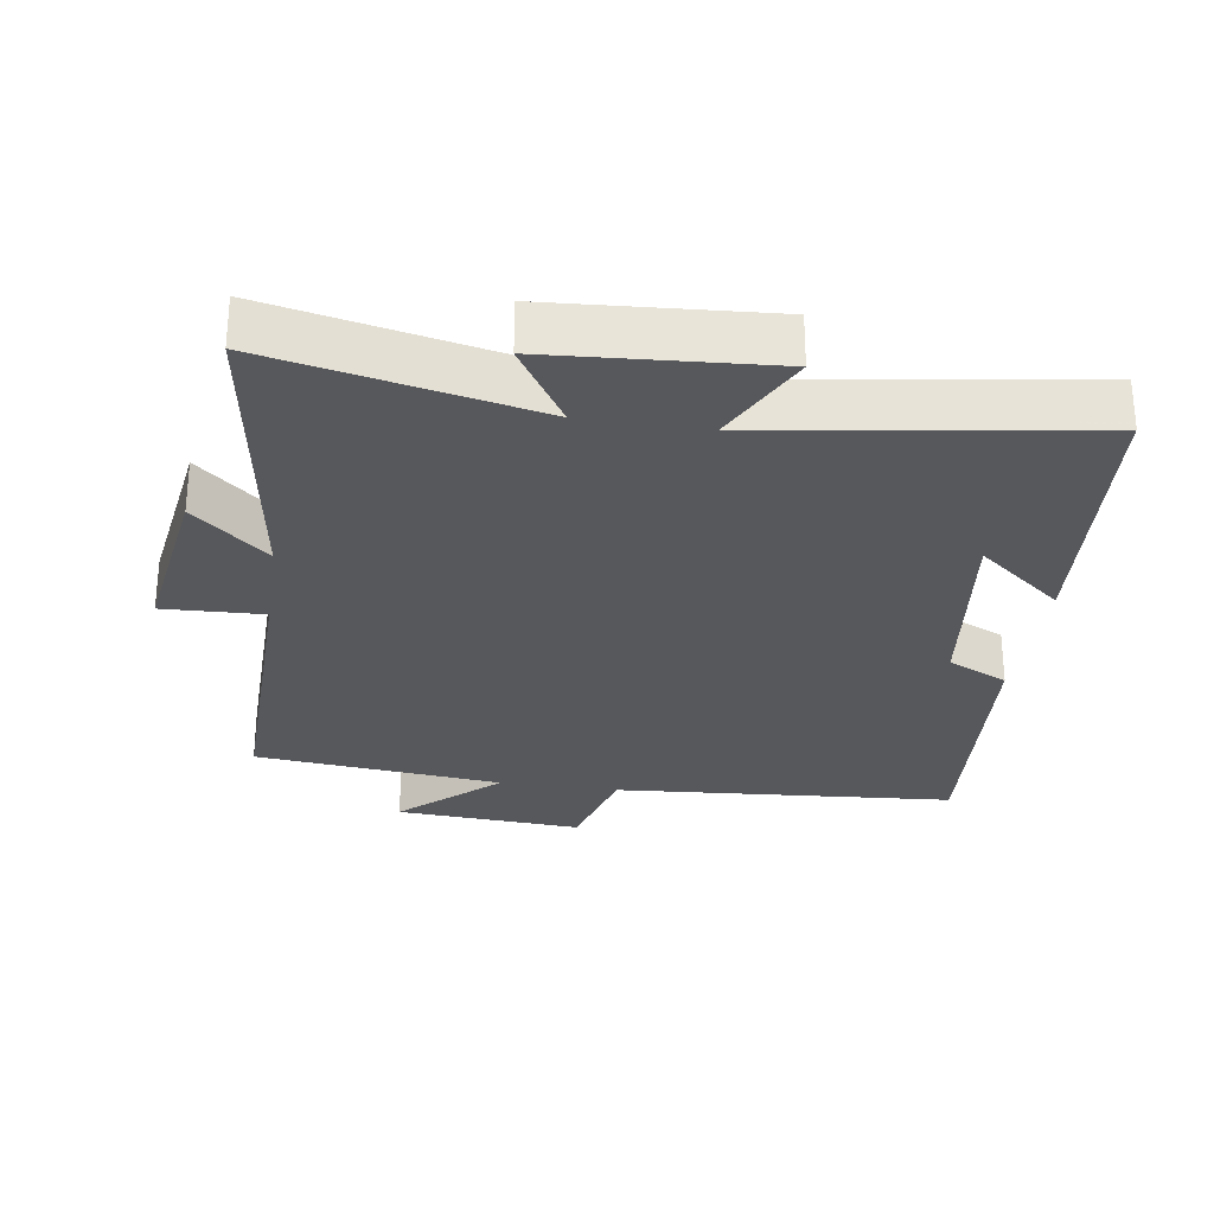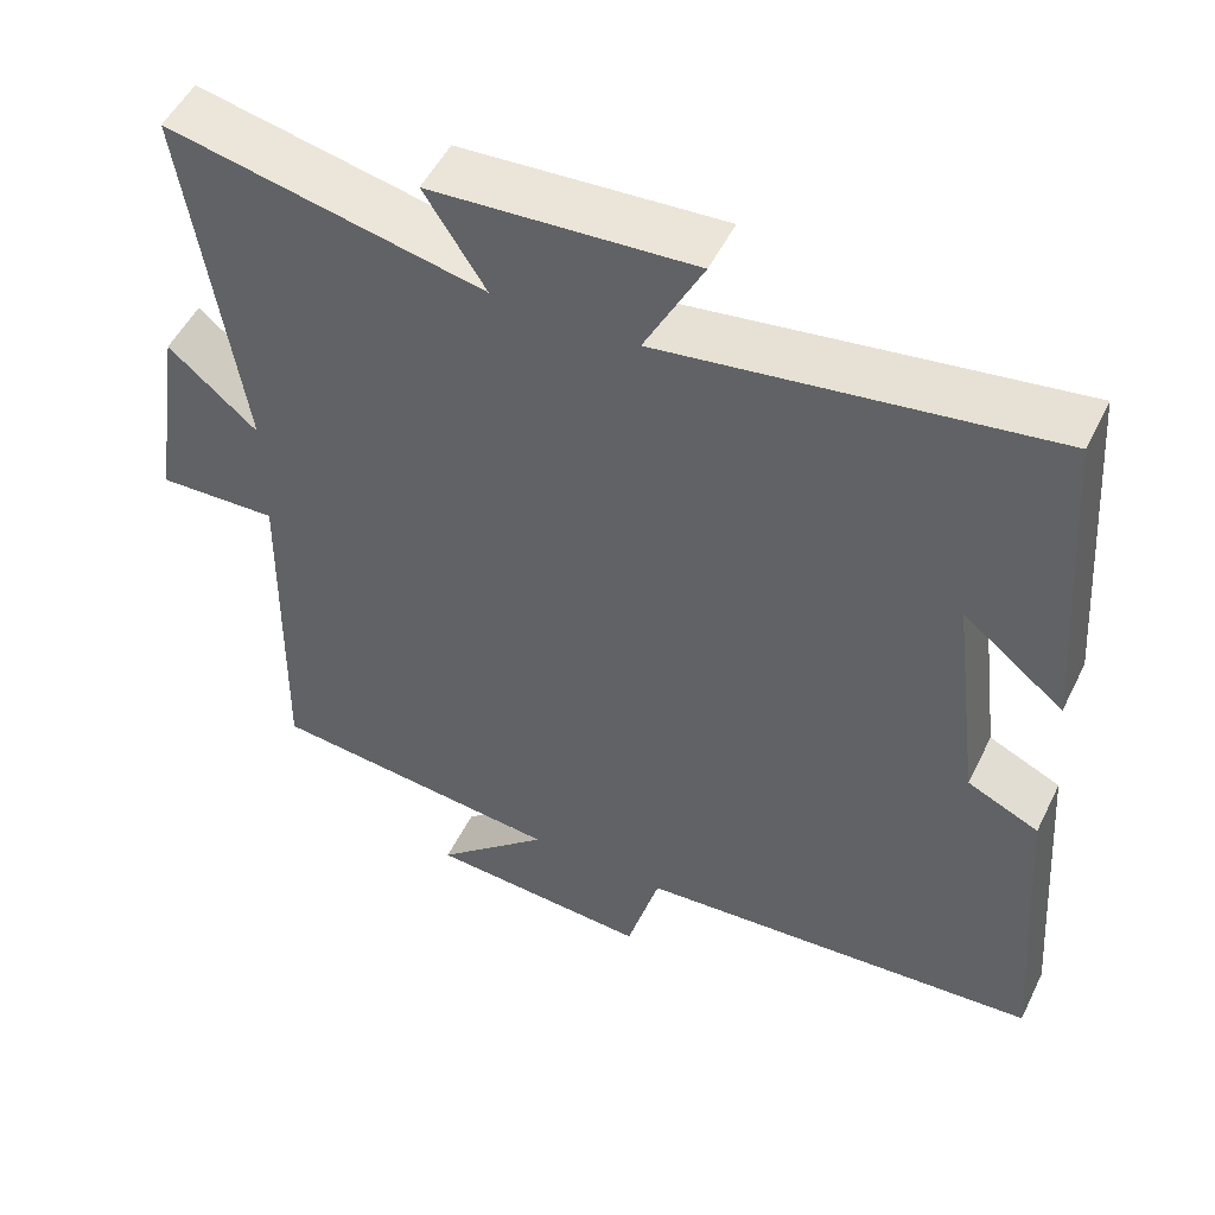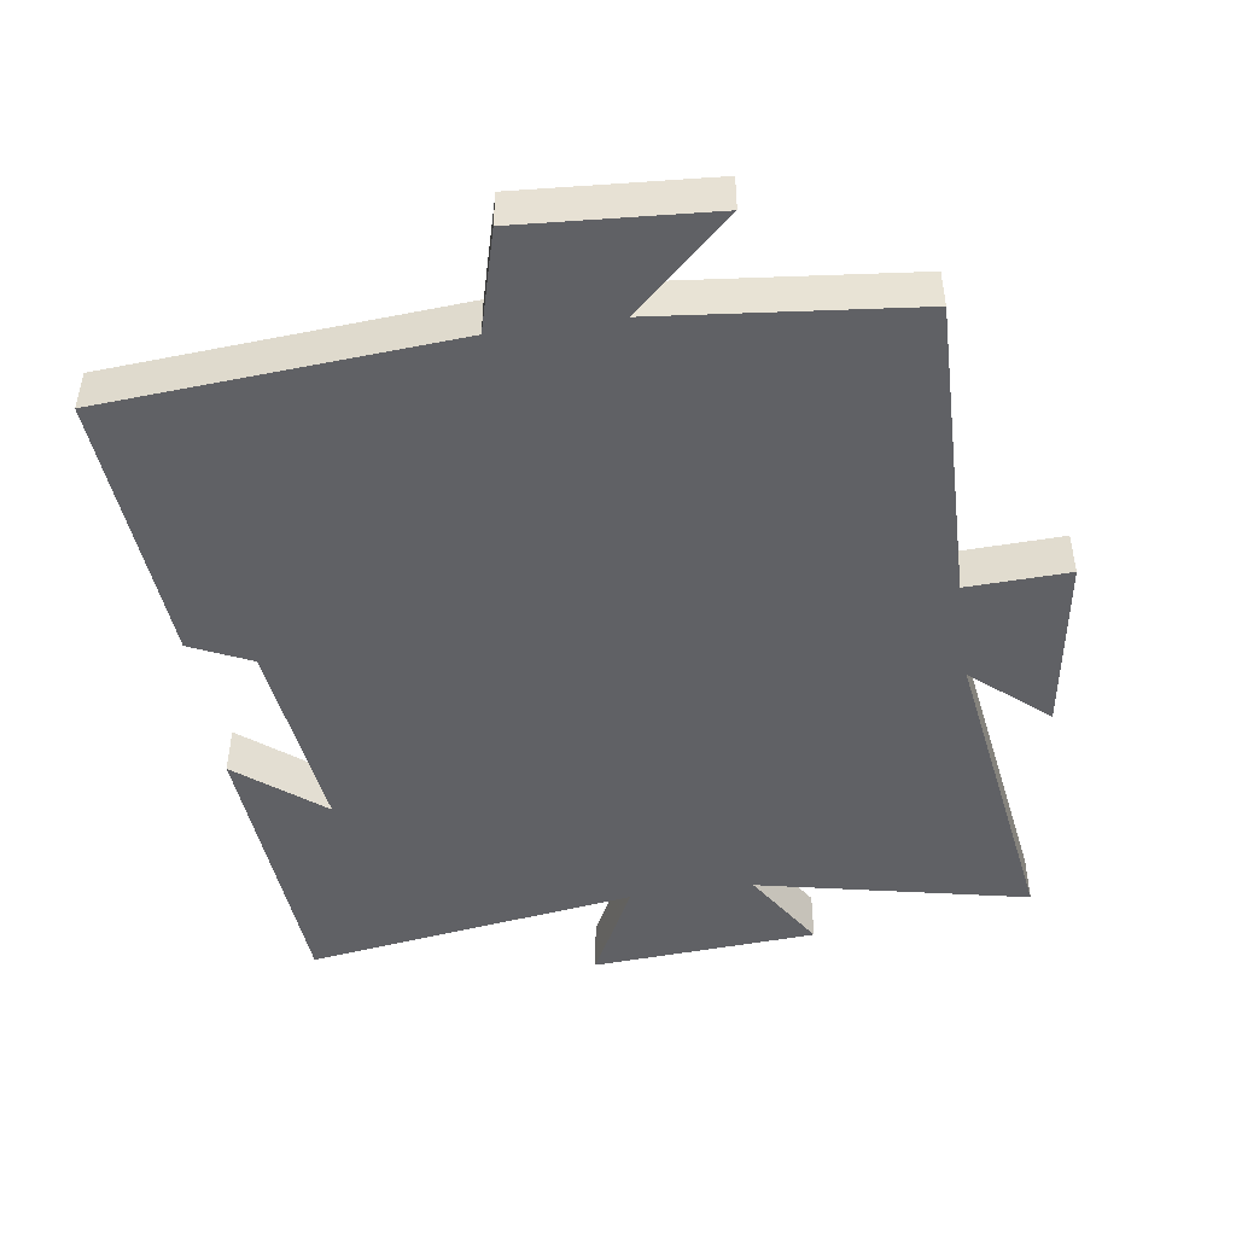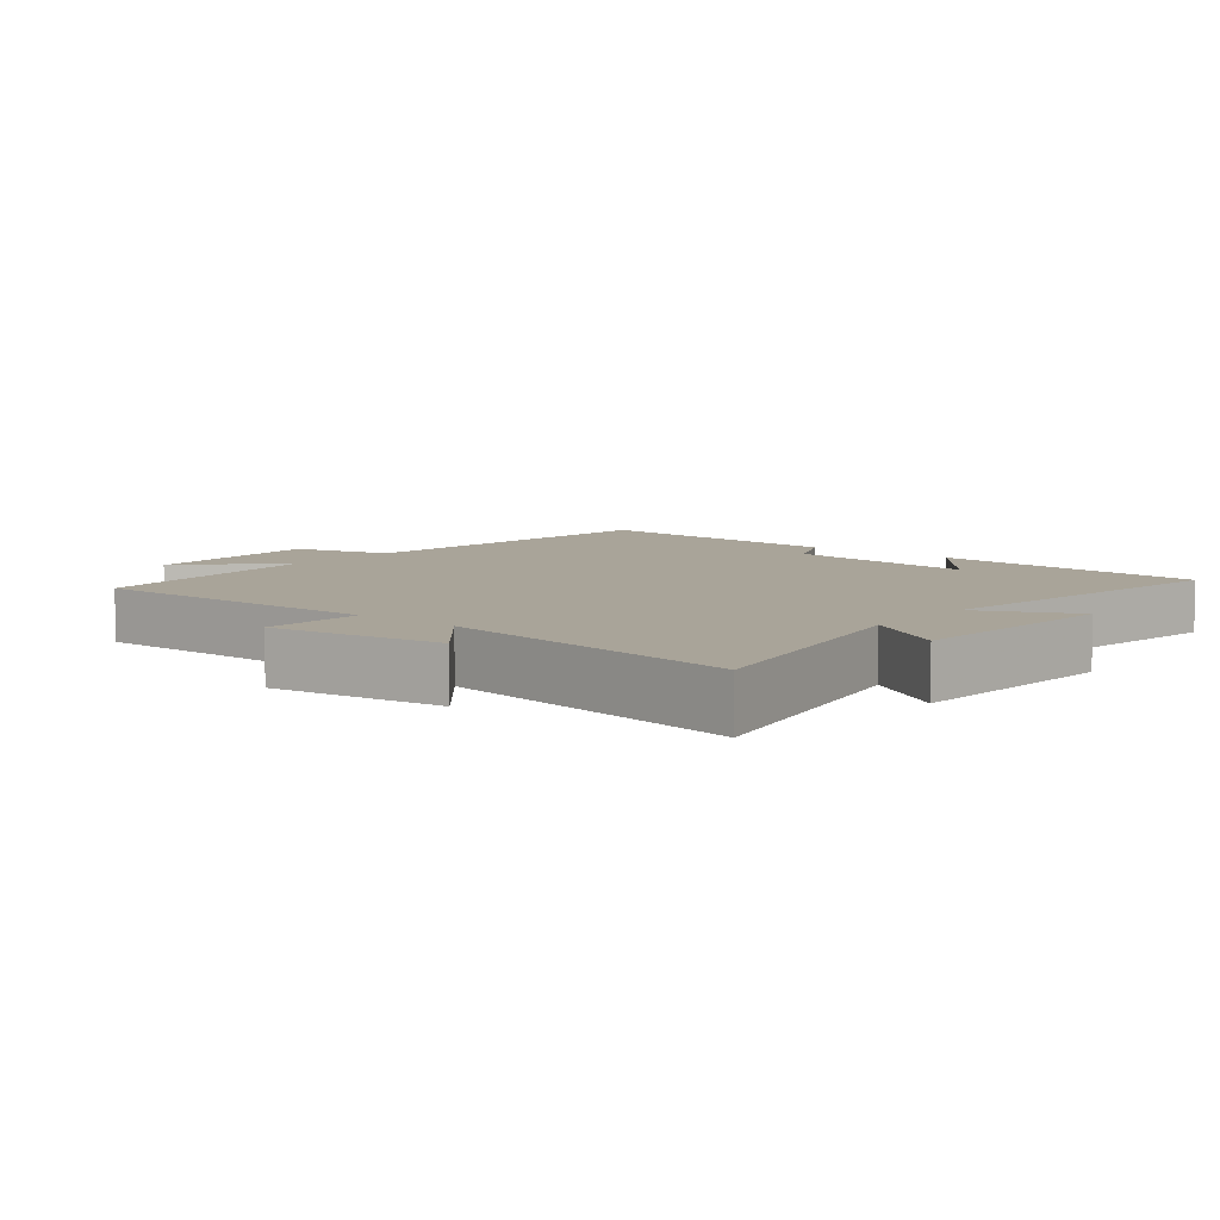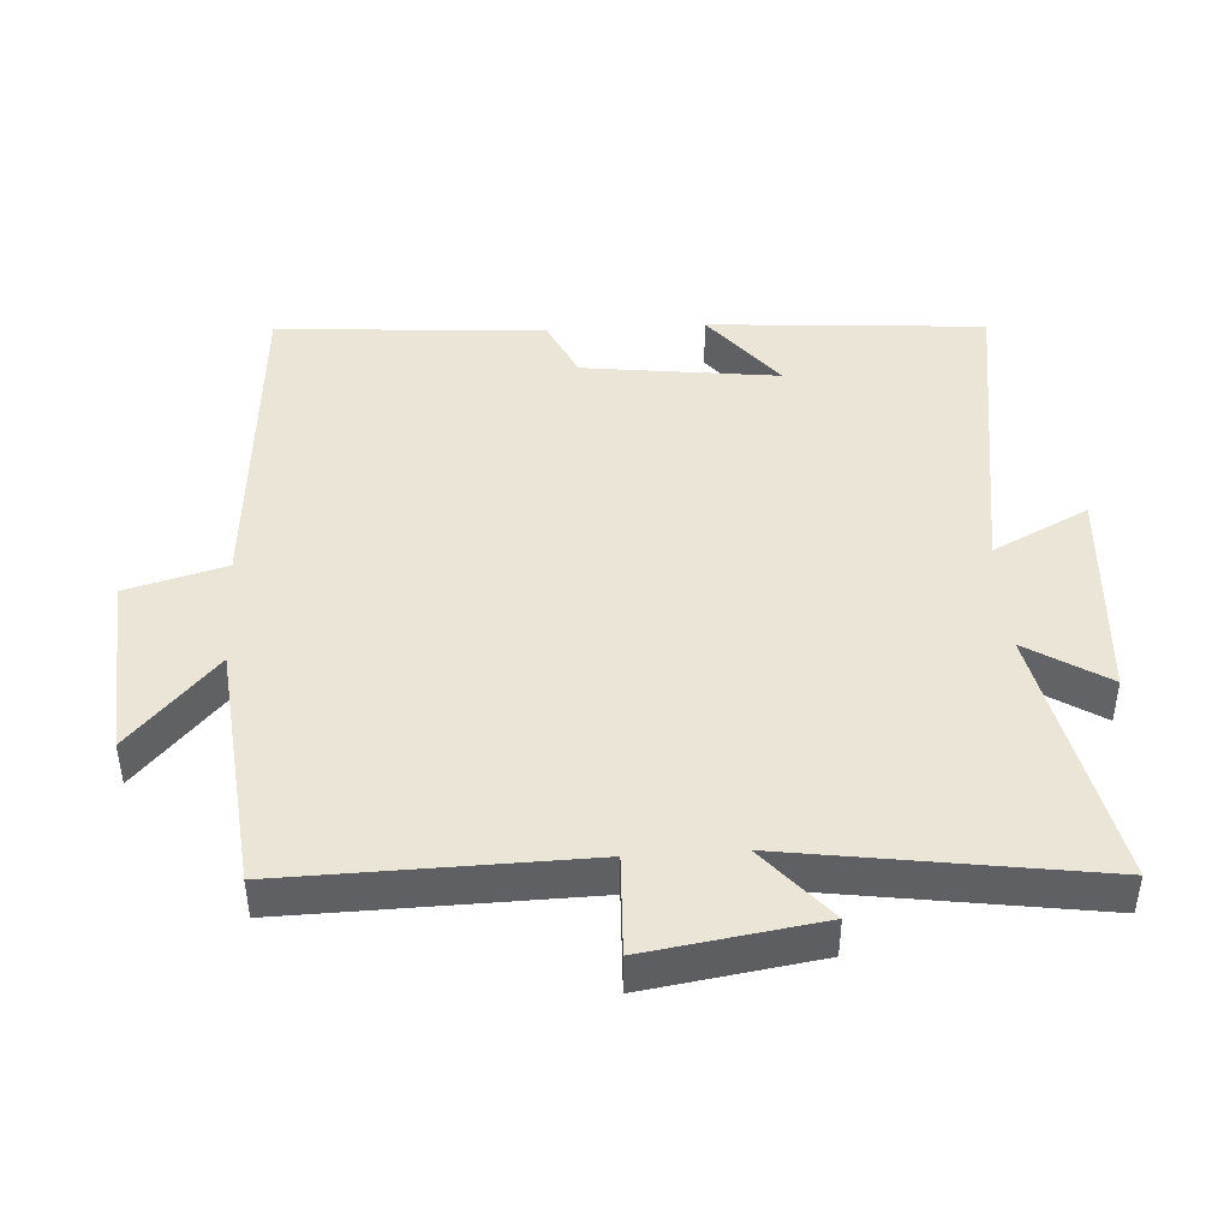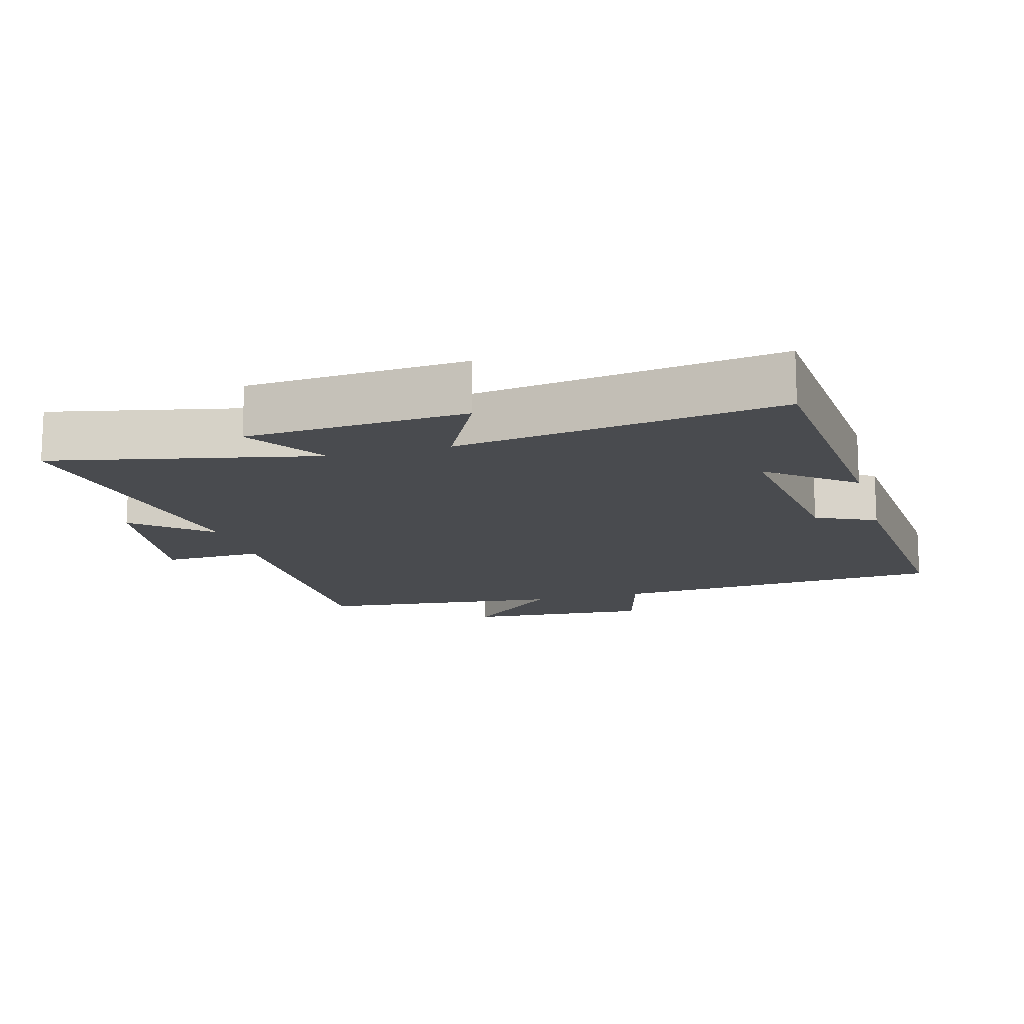
<metadata>
{"format":"obj","ext":"obj","renderer":"f3d","projection":"perspective","resolution":1024,"background":"white","views":[{"elev":-28.6,"azim":-8.5,"up":"+Y"},{"elev":51.5,"azim":25.7,"up":"+Z"},{"elev":-47.5,"azim":-171.8,"up":"+Y"},{"elev":7.2,"azim":-50.4,"up":"+Y"},{"elev":44.3,"azim":-93.6,"up":"+Y"},{"elev":-14.1,"azim":15.5,"up":"+Y"}]}
</metadata>
<code>
v 0.529 0.07 -0.462
v 0.03 0.07 -0.5
v -0.01 0.07 -0.646
v -0.284 0.07 -0.628
v -0.144 0.07 -0.5
v -0.508 0.07 -0.463
v -0.5 0.07 -0.024
v -0.647 0.07 -0.03
v -0.609 0.07 0.224
v -0.5 0.07 0.13
v -0.567 0.07 0.582
v -0.18 0.07 0.5
v -0.255 0.07 0.619
v 0.067 0.07 0.641
v -0.004 0.07 0.5
v 0.47 0.07 0.571
v 0.5 0.07 0.164
v 0.376 0.07 0.263
v 0.412 0.07 -0.025
v 0.5 0.07 -0.066
v 0.529 0 -0.462
v 0.03 0 -0.5
v -0.01 0 -0.646
v -0.284 0 -0.628
v -0.144 0 -0.5
v -0.508 0 -0.463
v -0.5 0 -0.024
v -0.647 0 -0.03
v -0.609 0 0.224
v -0.5 0 0.13
v -0.567 0 0.582
v -0.18 0 0.5
v -0.255 0 0.619
v 0.067 0 0.641
v -0.004 0 0.5
v 0.47 0 0.571
v 0.5 0 0.164
v 0.376 0 0.263
v 0.412 0 -0.025
v 0.5 0 -0.066
f 19 20 1 2
f 18 19 2
f 16 17 18
f 15 16 18 2
f 12 13 14 15
f 12 15 2 3
f 10 11 12 3
f 7 8 9 10
f 7 10 3
f 5 6 7
f 5 7 3
f 3 4 5
f 22 21 40 39
f 22 39 38
f 38 37 36
f 22 38 36 35
f 35 34 33 32
f 23 22 35 32
f 23 32 31 30
f 30 29 28 27
f 23 30 27
f 27 26 25
f 23 27 25
f 25 24 23
f 1 21 22 2
f 2 22 23 3
f 3 23 24 4
f 4 24 25 5
f 5 25 26 6
f 6 26 27 7
f 7 27 28 8
f 8 28 29 9
f 9 29 30 10
f 10 30 31 11
f 11 31 32 12
f 12 32 33 13
f 13 33 34 14
f 14 34 35 15
f 15 35 36 16
f 16 36 37 17
f 17 37 38 18
f 18 38 39 19
f 19 39 40 20
f 20 40 21 1

</code>
